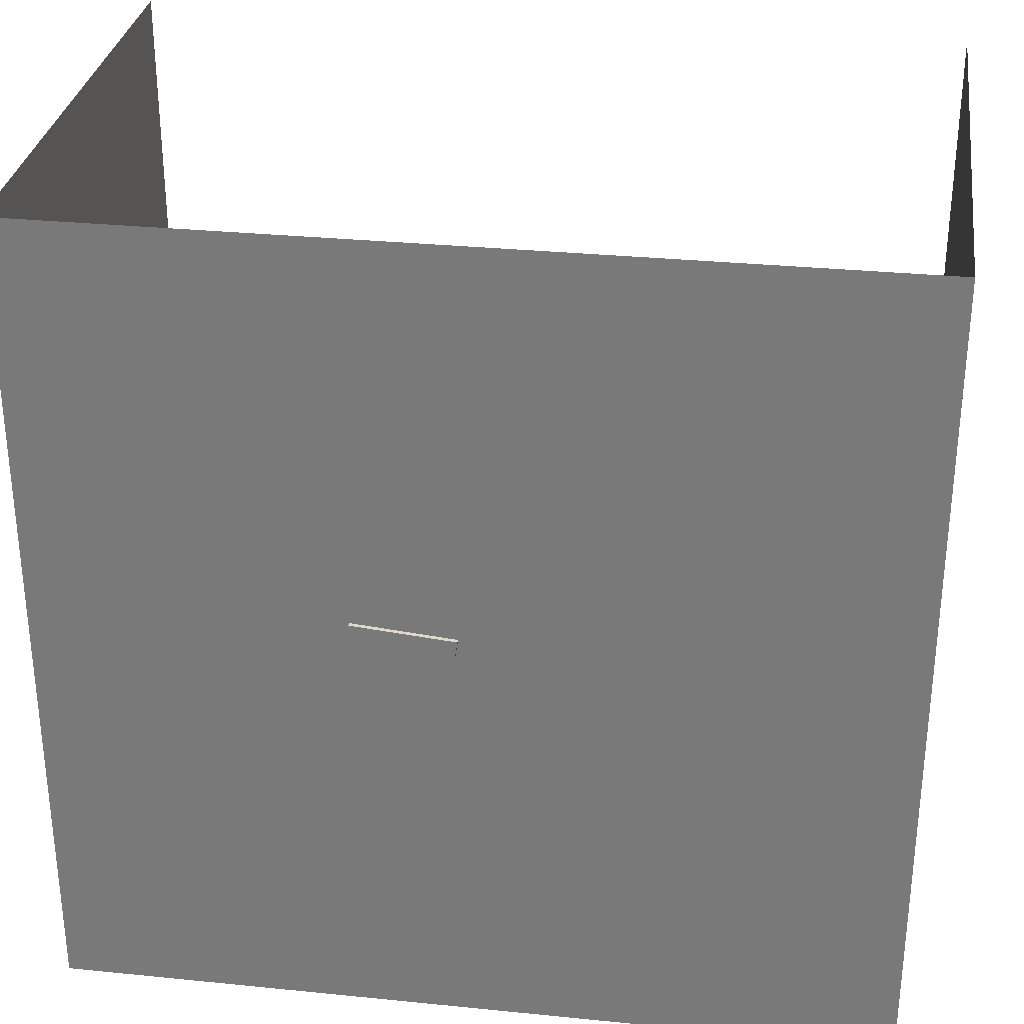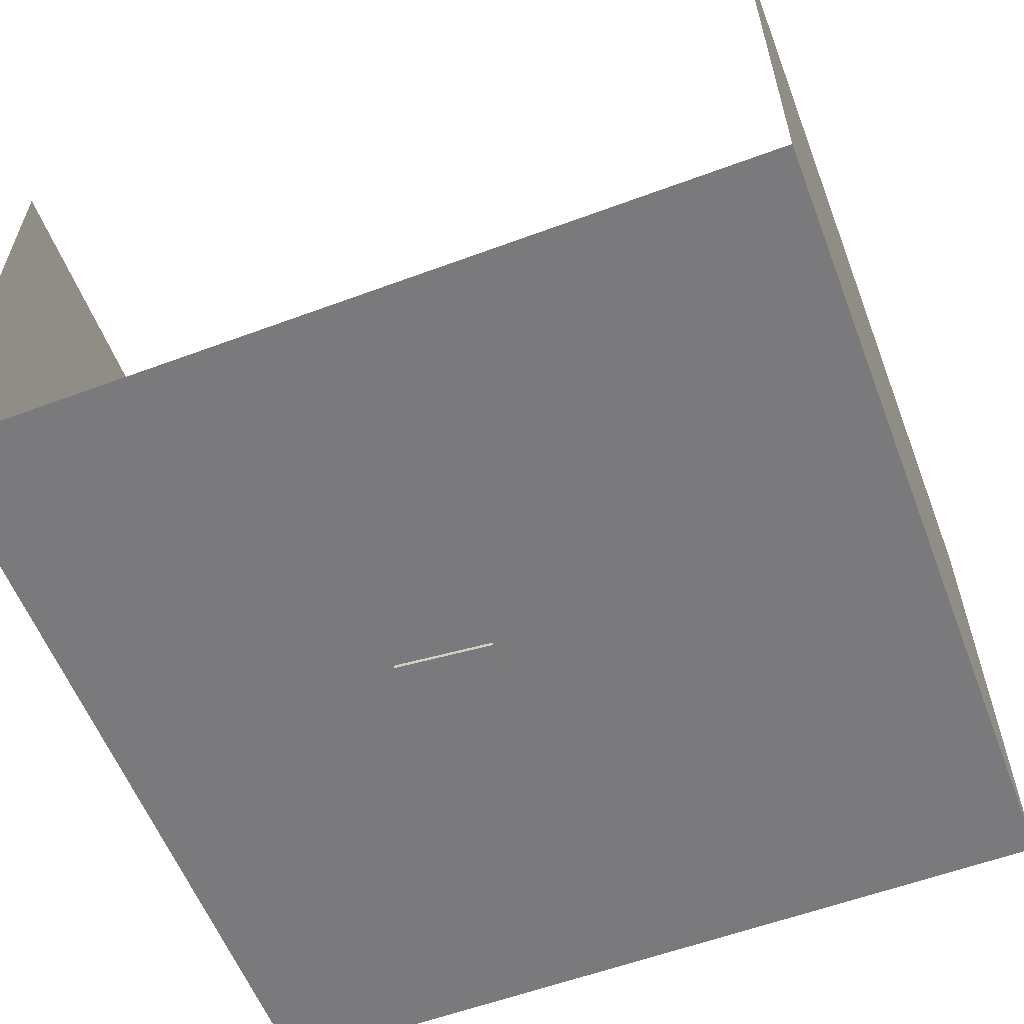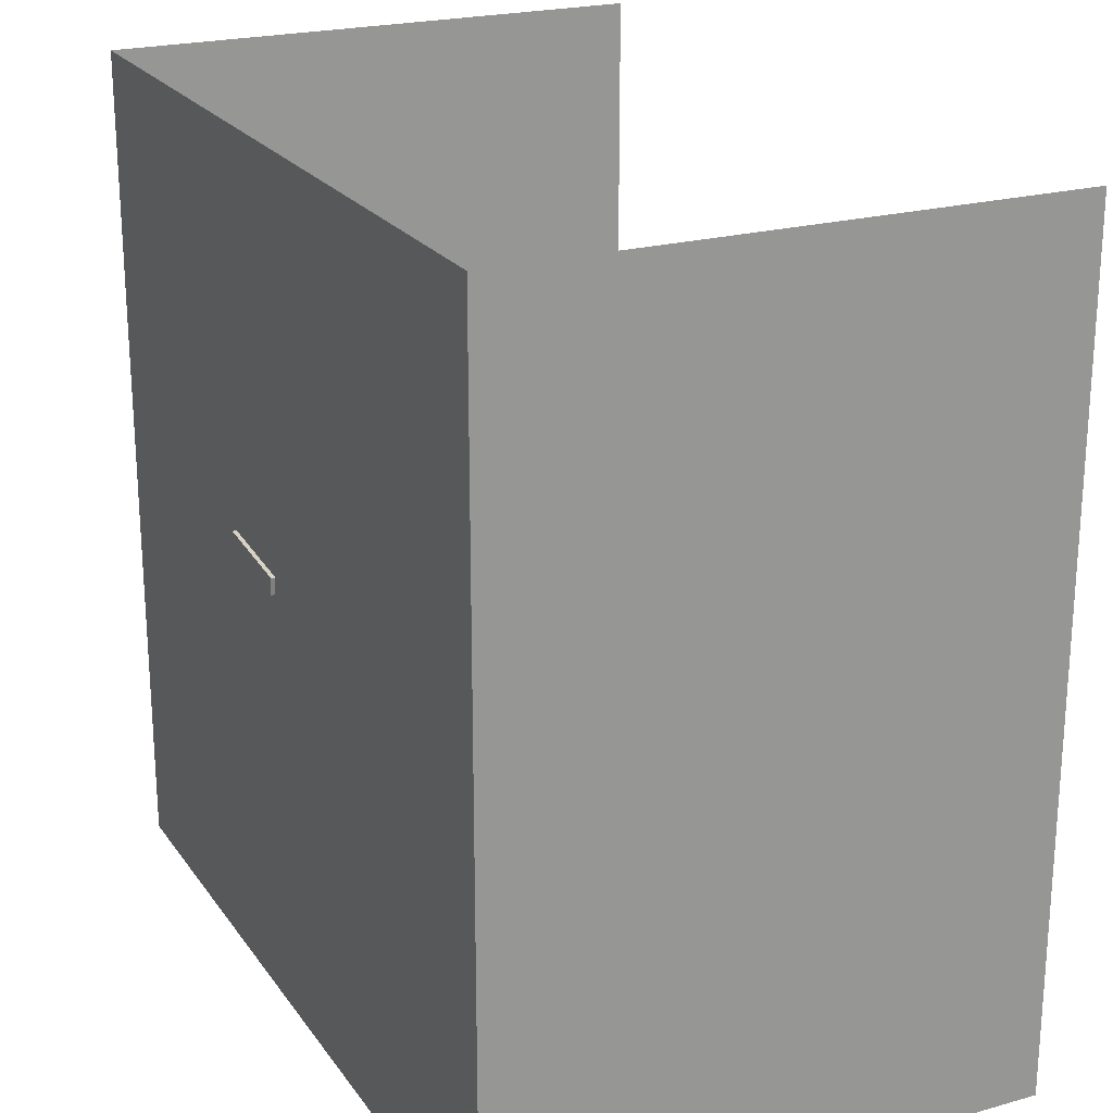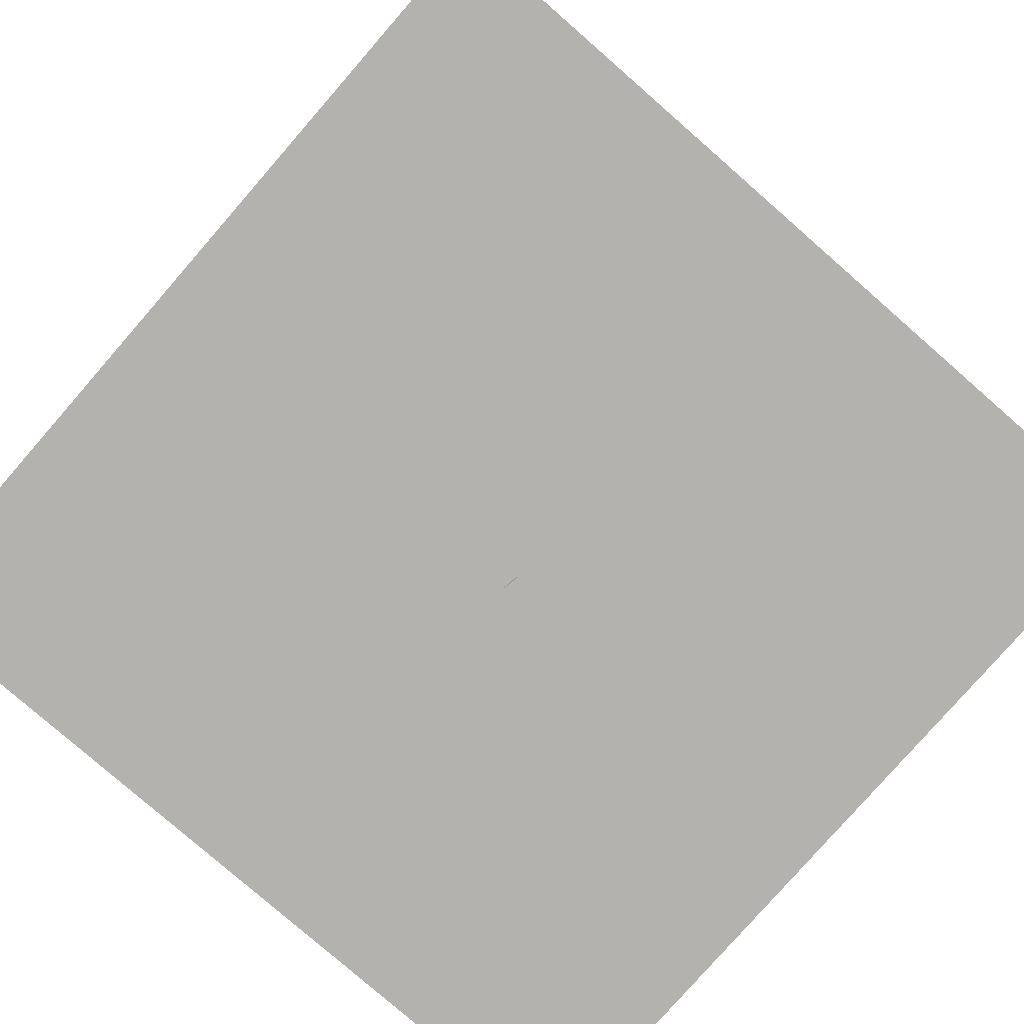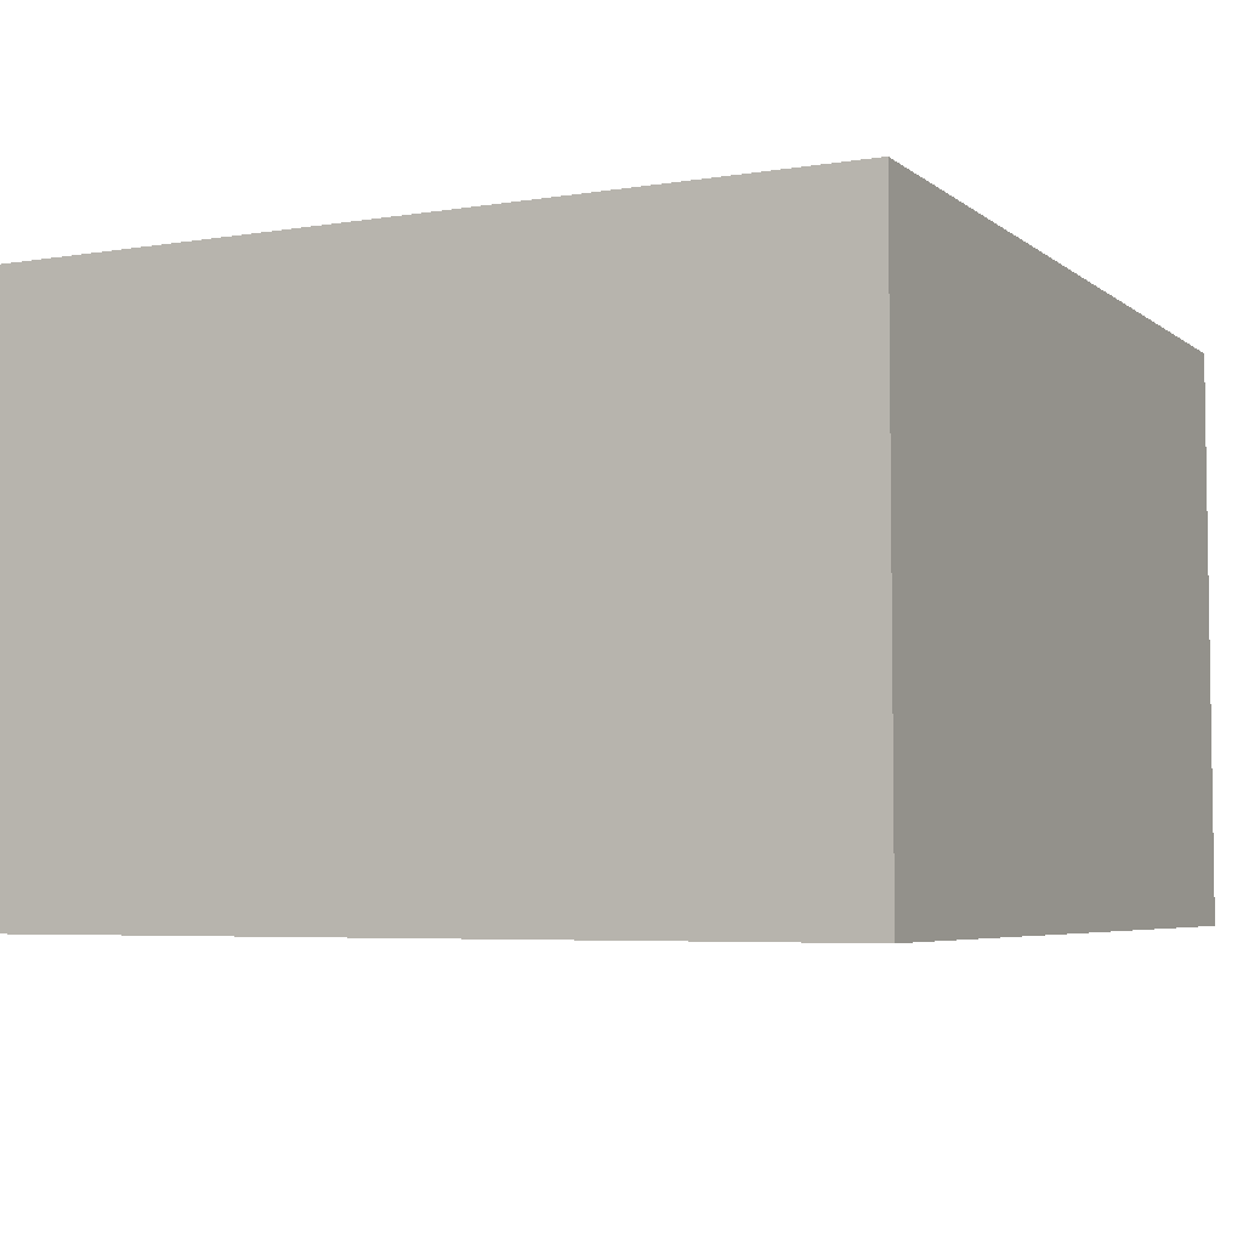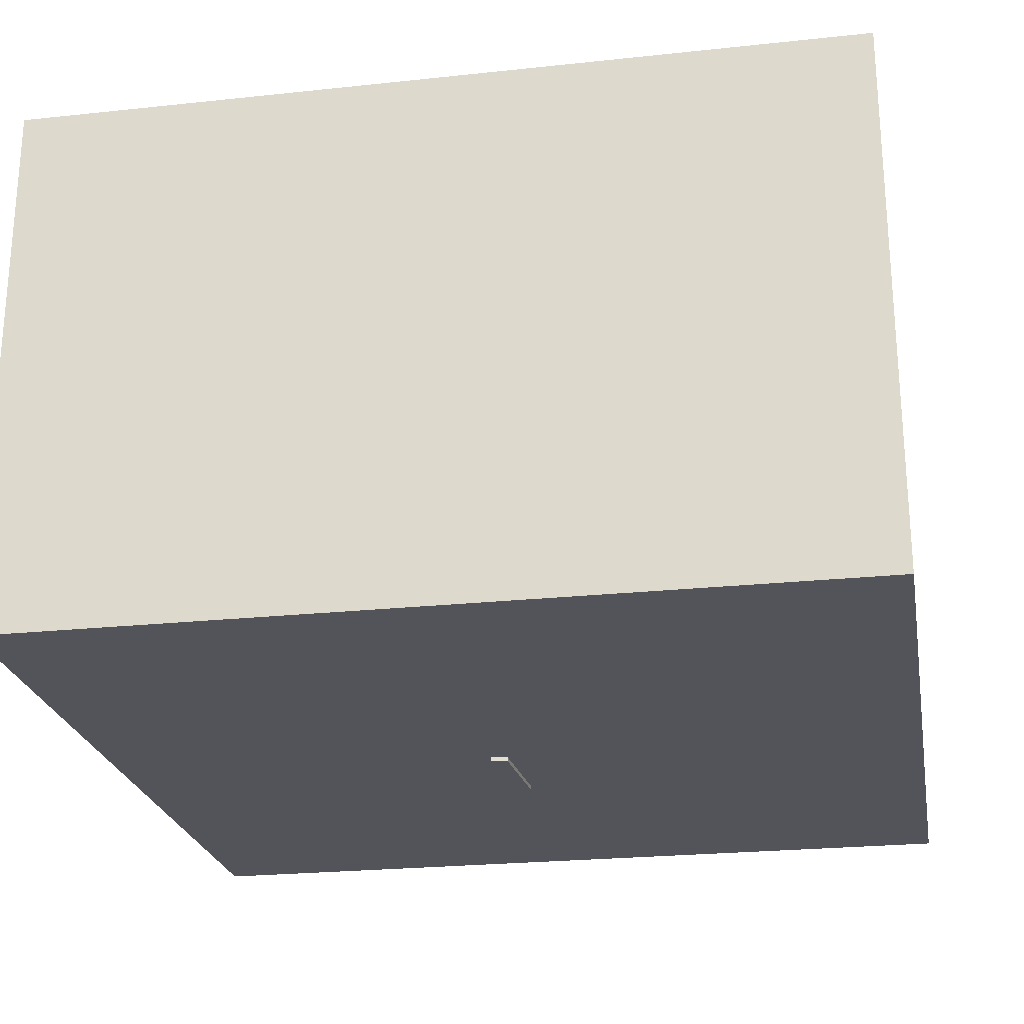
<metadata>
{"format":"obj","ext":"obj","renderer":"f3d","projection":"perspective","resolution":1024,"background":"white","views":[{"elev":30.9,"azim":8.2,"up":"+Z"},{"elev":-58.2,"azim":21.0,"up":"+Y"},{"elev":22.2,"azim":64.2,"up":"+Z"},{"elev":-79.7,"azim":138.9,"up":"+Y"},{"elev":-5.2,"azim":-153.4,"up":"+Y"},{"elev":-23.9,"azim":100.1,"up":"+Y"}]}
</metadata>
<code>
o Plane
v -8.26 0 8.26
v 8.26 0 8.26
v -8.26 0 -8.26
v 8.26 0 -8.26
v -8.26 10.83 8.26
v 8.26 10.83 8.26
v -8.26 10.83 -8.26
v 8.26 10.83 -8.26
f 2 3 1
f 4 7 3
f 2 8 4
f 3 5 1
f 2 4 3
f 4 8 7
f 2 6 8
f 3 7 5
o Circle
v 0 0 -1
v 0.1951 0 -0.9808
v 0.3827 0 -0.9239
v 0.5556 0 -0.8315
v 0.7071 0 -0.7071
v 0.8315 0 -0.5556
v 0.9239 0 -0.3827
v 0.9808 0 -0.1951
v 1 0 0
v 0.9808 0 0.1951
v 0.9239 0 0.3827
v 0.8315 0 0.5556
v 0.7071 0 0.7071
v 0.5556 0 0.8315
v 0.3827 0 0.9239
v 0.1951 0 0.9808
v 0 0 1
v -0.1951 0 0.9808
v -0.3827 0 0.9239
v -0.5556 0 0.8315
v -0.7071 0 0.7071
v -0.8315 0 0.5556
v -0.9239 0 0.3827
v -0.9808 0 0.1951
v -1 0 0
v -0.9808 0 -0.1951
v -0.9239 0 -0.3827
v -0.8315 0 -0.5556
v -0.7071 0 -0.7071
v -0.5556 0 -0.8315
v -0.3827 0 -0.9239
v -0.1951 0 -0.9808
v 0 10.55 -1
v 0.1951 10.55 -0.9808
v 0.3827 10.55 -0.9239
v 0.5556 10.55 -0.8315
v 0.7071 10.55 -0.7071
v 0.8315 10.55 -0.5556
v 0.9239 10.55 -0.3827
v 0.9808 10.55 -0.1951
v 1 10.55 0
v 0.9808 10.55 0.1951
v 0.9239 10.55 0.3827
v 0.8315 10.55 0.5556
v 0.7071 10.55 0.7071
v 0.5556 10.55 0.8315
v 0.3827 10.55 0.9239
v 0.1951 10.55 0.9808
v 0 10.55 1
v -0.1951 10.55 0.9808
v -0.3827 10.55 0.9239
v -0.5556 10.55 0.8315
v -0.7071 10.55 0.7071
v -0.8315 10.55 0.5556
v -0.9239 10.55 0.3827
v -0.9808 10.55 0.1951
v -1 10.55 0
v -0.9808 10.55 -0.1951
v -0.9239 10.55 -0.3827
v -0.8315 10.55 -0.5556
v -0.7071 10.55 -0.7071
v -0.5556 10.55 -0.8315
v -0.3827 10.55 -0.9239
v -0.1951 10.55 -0.9808
f 26 25 57
f 13 12 44
f 40 39 71
f 27 26 58
f 14 13 45
f 9 40 72
f 28 27 59
f 15 14 46
f 29 28 60
f 16 15 47
f 30 29 61
f 17 16 48
f 31 30 62
f 18 17 49
f 32 31 63
f 19 18 50
f 33 32 64
f 20 19 51
f 34 33 65
f 21 20 52
f 35 34 66
f 22 21 53
f 36 35 67
f 23 22 54
f 10 9 41
f 37 36 68
f 24 23 55
f 11 10 42
f 38 37 69
f 25 24 56
f 12 11 43
f 39 38 70
f 26 57 58
f 13 44 45
f 40 71 72
f 27 58 59
f 14 45 46
f 9 72 41
f 28 59 60
f 15 46 47
f 29 60 61
f 16 47 48
f 30 61 62
f 17 48 49
f 31 62 63
f 18 49 50
f 32 63 64
f 19 50 51
f 33 64 65
f 20 51 52
f 34 65 66
f 21 52 53
f 35 66 67
f 22 53 54
f 36 67 68
f 23 54 55
f 10 41 42
f 37 68 69
f 24 55 56
f 11 42 43
f 38 69 70
f 25 56 57
f 12 43 44
f 39 70 71
o Cube
v -0.2072 -0.08236 0.4783
v -0.255 -0.08236 0.1366
v -0.2072 0.5587 0.4783
v -0.255 0.5587 0.1366
v -2.199 -0.08236 0.655
v -2.25 -0.08236 0.001542
v -2.199 0.5587 0.655
v -2.25 0.5587 0.001542
v -0.255 0.4176 0.1366
v -0.327 0.4176 -0.2067
v -0.255 1.059 0.1366
v -0.327 1.059 -0.2067
v -2.25 0.4176 0.001542
v -2.277 0.4176 -0.6503
v -2.25 1.059 0.001542
v -2.277 1.059 -0.6503
v -0.327 0.9176 -0.2067
v -0.226 0.9176 -0.3144
v -0.327 1.559 -0.2067
v -0.226 1.559 -0.3144
v -2.277 0.9176 -0.6503
v -1.908 0.9176 -1.396
v -2.277 1.559 -0.6503
v -1.908 1.559 -1.396
v -0.226 1.418 -0.3144
v -0.2068 1.418 -0.4601
v -0.226 2.059 -0.3144
v -0.2068 2.059 -0.4601
v -1.908 1.418 -1.396
v -1.374 1.418 -2.084
v -1.908 2.059 -1.396
v -1.374 2.059 -2.084
v -0.2068 1.918 -0.4601
v -0.09131 1.918 -0.4399
v -0.2068 2.559 -0.4601
v -0.09131 2.559 -0.4399
v -1.374 1.918 -2.084
v -0.6106 1.918 -2.371
v -1.374 2.559 -2.084
v -0.6106 2.559 -2.371
v -0.09131 2.418 -0.4399
v 0.05579 2.418 -0.4402
v -0.09131 3.059 -0.4399
v 0.05579 3.059 -0.4402
v -0.6106 2.418 -2.371
v 0.2404 2.418 -2.432
v -0.6106 3.059 -2.371
v 0.2404 3.059 -2.432
v 0.05579 2.918 -0.4402
v 0.1922 2.918 -0.3871
v 0.05579 3.559 -0.4402
v 0.1922 3.559 -0.3871
v 0.2404 2.918 -2.432
v 1.046 2.918 -2.196
v 0.2404 3.559 -2.432
v 1.046 3.559 -2.196
v 0.1922 3.418 -0.3871
v 0.3746 3.418 -0.4014
v 0.1922 4.059 -0.3871
v 0.3746 4.059 -0.4014
v 1.046 3.418 -2.196
v 1.793 3.418 -1.812
v 1.046 4.059 -2.196
v 1.793 4.059 -1.812
v 0.3746 3.918 -0.4014
v 0.3383 3.918 -0.2704
v 0.3746 4.559 -0.4014
v 0.3383 4.559 -0.2704
v 1.793 3.918 -1.812
v 2.191 3.918 -1.023
v 1.793 4.559 -1.812
v 2.191 4.559 -1.023
v 0.3383 4.418 -0.2704
v 0.4358 4.418 -0.1898
v 0.3383 5.059 -0.2704
v 0.4358 5.059 -0.1898
v 2.191 4.418 -1.023
v 2.436 4.418 -0.1637
v 2.191 5.059 -1.023
v 2.436 5.059 -0.1637
v 0.4358 4.918 -0.1898
v 0.3728 4.918 -0.1182
v 0.4358 5.559 -0.1898
v 0.3728 5.559 -0.1182
v 2.436 4.918 -0.1637
v 2.237 4.918 0.6054
v 2.436 5.559 -0.1637
v 2.237 5.559 0.6054
v 0.3728 5.418 -0.1182
v 0.2293 5.418 -0.01186
v 0.3728 6.059 -0.1182
v 0.2293 6.059 -0.01186
v 2.237 5.418 0.6054
v 1.756 5.418 1.28
v 2.237 6.059 0.6054
v 1.756 6.059 1.28
v 0.2293 5.918 -0.01186
v 0.1613 5.918 0.1455
v 0.2293 6.559 -0.01186
v 0.1613 6.559 0.1455
v 1.756 5.918 1.28
v 1.177 5.918 1.868
v 1.756 6.559 1.28
v 1.177 6.559 1.868
v 0.1613 6.418 0.1455
v 0.03837 6.418 0.1255
v 0.1613 7.059 0.1455
v 0.03837 7.059 0.1255
v 1.177 6.418 1.868
v 0.3242 6.418 2.105
v 1.177 7.059 1.868
v 0.3242 7.059 2.105
v 0.03837 6.918 0.1255
v -0.05556 6.918 0.1725
v 0.03837 7.559 0.1255
v -0.05556 7.559 0.1725
v 0.3242 6.918 2.105
v -0.532 6.918 2.115
v 0.3242 7.559 2.105
v -0.532 7.559 2.115
v -0.05556 7.418 0.1725
v -0.154 7.418 0.06381
v -0.05556 8.059 0.1725
v -0.154 8.059 0.06381
v -0.532 7.418 2.115
v -1.291 7.418 1.709
v -0.532 8.059 2.115
v -1.291 8.059 1.709
v -0.154 7.918 0.06381
v -0.327 7.918 0.06302
v -0.154 8.559 0.06381
v -0.327 8.559 0.06302
v -1.291 7.918 1.709
v -1.976 7.918 1.195
v -1.291 8.559 1.709
v -1.976 8.559 1.195
v -0.327 8.418 0.06302
v -0.3085 8.418 -0.2048
v -0.327 9.059 0.06302
v -0.3085 9.059 -0.2048
v -1.976 8.418 1.195
v -2.172 8.418 0.5221
v -1.976 9.059 1.195
v -2.172 9.059 0.5221
v -0.3085 8.918 -0.2048
v -0.2981 8.918 -0.4979
v -0.3085 9.559 -0.2048
v -0.2981 9.559 -0.4979
v -2.172 8.918 0.5221
v -2.273 8.918 -0.1807
v -2.172 9.559 0.5221
v -2.273 9.559 -0.1807
v -0.2981 9.418 -0.4979
v -0.3348 9.418 -0.9278
v -0.2981 10.06 -0.4979
v -0.3348 10.06 -0.9278
v -2.273 9.418 -0.1807
v -2.327 9.418 -0.7467
v -2.273 10.06 -0.1807
v -2.327 10.06 -0.7467
f 74 75 73
f 76 79 75
f 80 77 79
f 77 74 73
f 79 73 75
f 76 78 80
f 81 84 83
f 84 87 83
f 87 86 85
f 85 82 81
f 87 81 83
f 84 86 88
f 89 92 91
f 92 95 91
f 96 93 95
f 93 90 89
f 95 89 91
f 96 90 94
f 98 99 97
f 100 103 99
f 104 101 103
f 101 98 97
f 103 97 99
f 104 98 102
f 105 108 107
f 107 112 111
f 112 109 111
f 110 105 109
f 111 105 107
f 108 110 112
f 114 115 113
f 116 119 115
f 119 118 117
f 117 114 113
f 119 113 115
f 116 118 120
f 121 124 123
f 123 128 127
f 128 125 127
f 126 121 125
f 123 125 121
f 124 126 128
f 130 131 129
f 132 135 131
f 135 134 133
f 133 130 129
f 135 129 131
f 132 134 136
f 138 139 137
f 139 144 143
f 144 141 143
f 142 137 141
f 143 137 139
f 140 142 144
f 146 147 145
f 148 151 147
f 152 149 151
f 149 146 145
f 151 145 147
f 148 150 152
f 153 156 155
f 156 159 155
f 160 157 159
f 157 154 153
f 159 153 155
f 156 158 160
f 162 163 161
f 164 167 163
f 167 166 165
f 165 162 161
f 167 161 163
f 164 166 168
f 170 171 169
f 172 175 171
f 175 174 173
f 173 170 169
f 175 169 171
f 172 174 176
f 177 180 179
f 179 184 183
f 184 181 183
f 182 177 181
f 183 177 179
f 180 182 184
f 186 187 185
f 188 191 187
f 191 190 189
f 189 186 185
f 191 185 187
f 188 190 192
f 194 195 193
f 195 200 199
f 200 197 199
f 198 193 197
f 195 197 193
f 196 198 200
f 202 203 201
f 203 208 207
f 207 206 205
f 206 201 205
f 207 201 203
f 208 202 206
f 209 212 211
f 211 216 215
f 216 213 215
f 214 209 213
f 215 209 211
f 212 214 216
f 217 220 219
f 219 224 223
f 224 221 223
f 222 217 221
f 223 217 219
f 220 222 224
f 226 227 225
f 227 232 231
f 231 230 229
f 230 225 229
f 231 225 227
f 228 230 232
f 74 76 75
f 76 80 79
f 80 78 77
f 77 78 74
f 79 77 73
f 76 74 78
f 81 82 84
f 84 88 87
f 87 88 86
f 85 86 82
f 87 85 81
f 84 82 86
f 89 90 92
f 92 96 95
f 96 94 93
f 93 94 90
f 95 93 89
f 96 92 90
f 98 100 99
f 100 104 103
f 104 102 101
f 101 102 98
f 103 101 97
f 104 100 98
f 105 106 108
f 107 108 112
f 112 110 109
f 110 106 105
f 111 109 105
f 108 106 110
f 114 116 115
f 116 120 119
f 119 120 118
f 117 118 114
f 119 117 113
f 116 114 118
f 121 122 124
f 123 124 128
f 128 126 125
f 126 122 121
f 123 127 125
f 124 122 126
f 130 132 131
f 132 136 135
f 135 136 134
f 133 134 130
f 135 133 129
f 132 130 134
f 138 140 139
f 139 140 144
f 144 142 141
f 142 138 137
f 143 141 137
f 140 138 142
f 146 148 147
f 148 152 151
f 152 150 149
f 149 150 146
f 151 149 145
f 148 146 150
f 153 154 156
f 156 160 159
f 160 158 157
f 157 158 154
f 159 157 153
f 156 154 158
f 162 164 163
f 164 168 167
f 167 168 166
f 165 166 162
f 167 165 161
f 164 162 166
f 170 172 171
f 172 176 175
f 175 176 174
f 173 174 170
f 175 173 169
f 172 170 174
f 177 178 180
f 179 180 184
f 184 182 181
f 182 178 177
f 183 181 177
f 180 178 182
f 186 188 187
f 188 192 191
f 191 192 190
f 189 190 186
f 191 189 185
f 188 186 190
f 194 196 195
f 195 196 200
f 200 198 197
f 198 194 193
f 195 199 197
f 196 194 198
f 202 204 203
f 203 204 208
f 207 208 206
f 206 202 201
f 207 205 201
f 208 204 202
f 209 210 212
f 211 212 216
f 216 214 213
f 214 210 209
f 215 213 209
f 212 210 214
f 217 218 220
f 219 220 224
f 224 222 221
f 222 218 217
f 223 221 217
f 220 218 222
f 226 228 227
f 227 228 232
f 231 232 230
f 230 226 225
f 231 229 225
f 228 226 230

</code>
